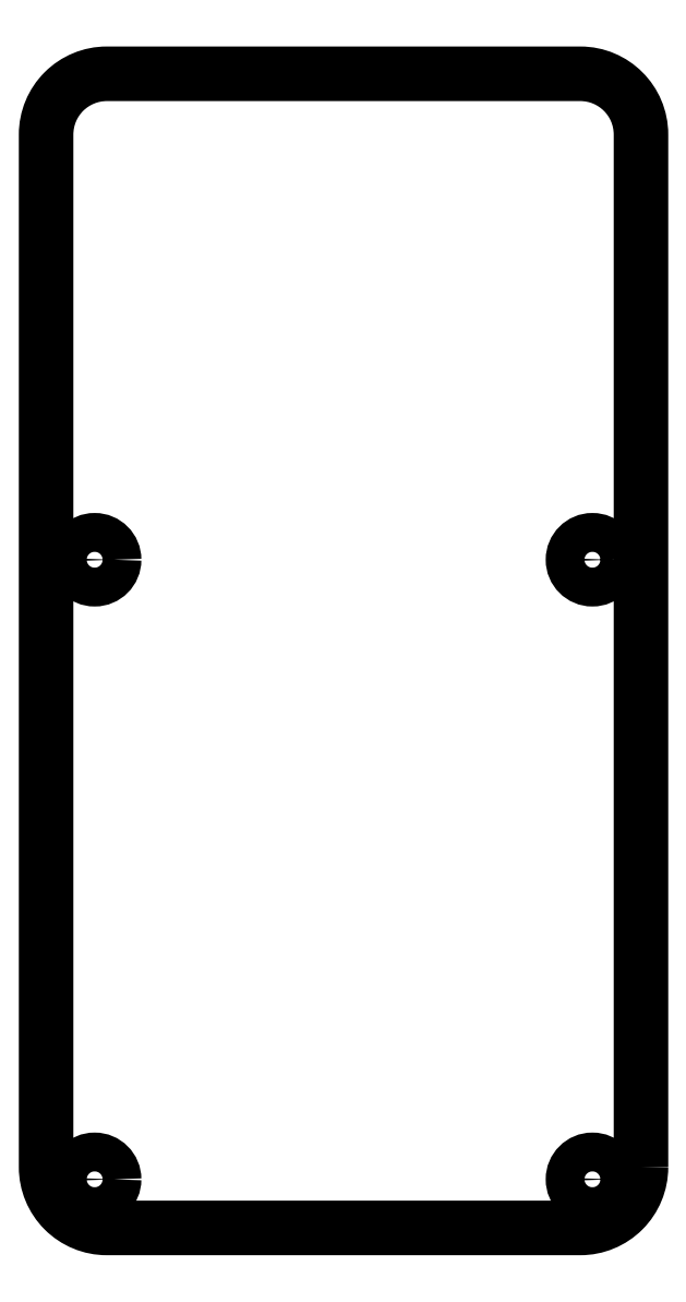
<metadata>
{"format":"dxf","ext":"dxf","renderer":"ezdxf+matplotlib","layout":"modelspace","background":"white","min_lineweight":24,"dpi":150}
</metadata>
<code>
0
SECTION
2
ENTITIES
0
CIRCLE
8
0
10
10.5
20
-39.02
30
0
40
1.6
0
CIRCLE
8
0
10
51.5
20
-39.02
30
0
40
1.6
0
CIRCLE
8
0
10
51.5
20
11.98
30
0
40
1.6
0
CIRCLE
8
0
10
10.5
20
11.98
30
0
40
1.6
0
LWPOLYLINE
8
0
90
8
70
1
43
0
10
55.5
20
-38.02
42
-0.4142
10
50.5
20
-43.02
10
11.5
20
-43.02
42
-0.4142
10
6.5
20
-38.02
10
6.5
20
46.98
42
-0.4142
10
11.5
20
51.98
10
50.5
20
51.98
42
-0.4142
10
55.5
20
46.98
0
ENDSEC
0
EOF

</code>
